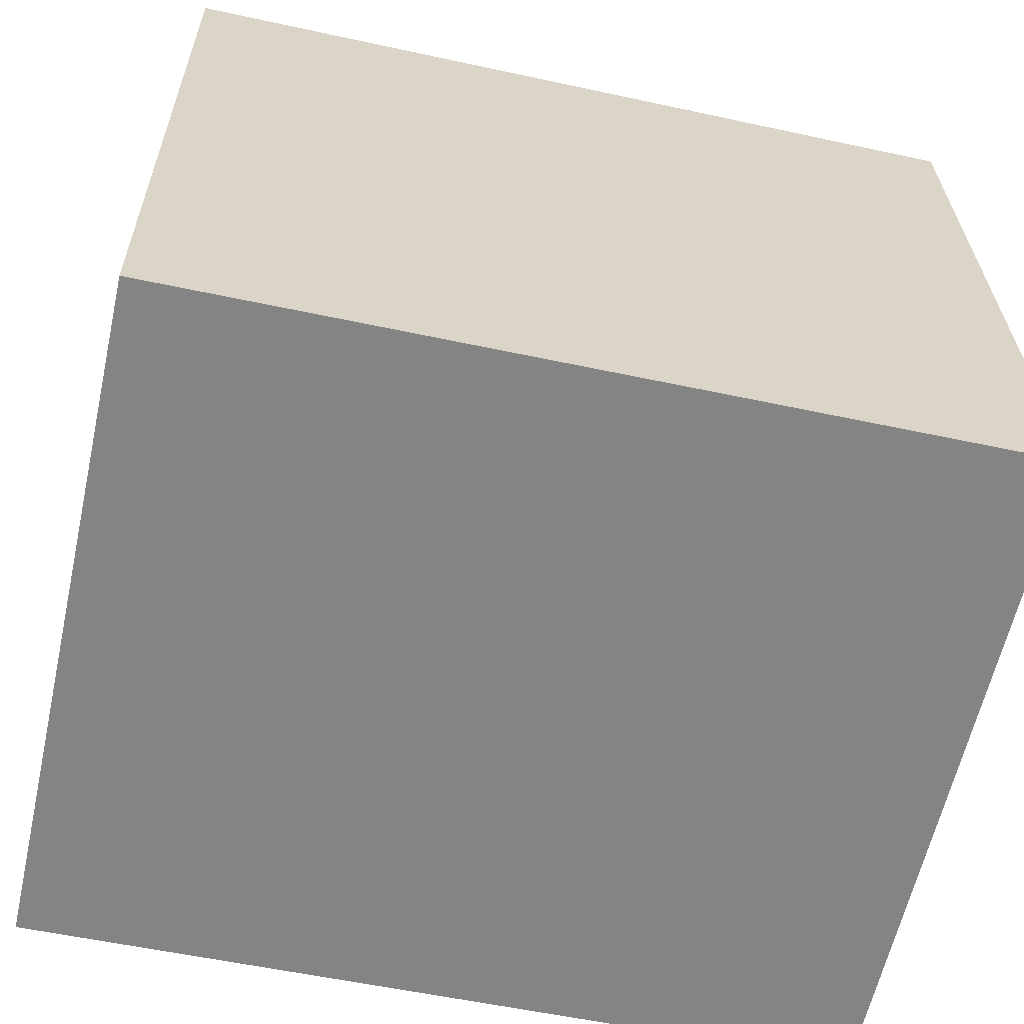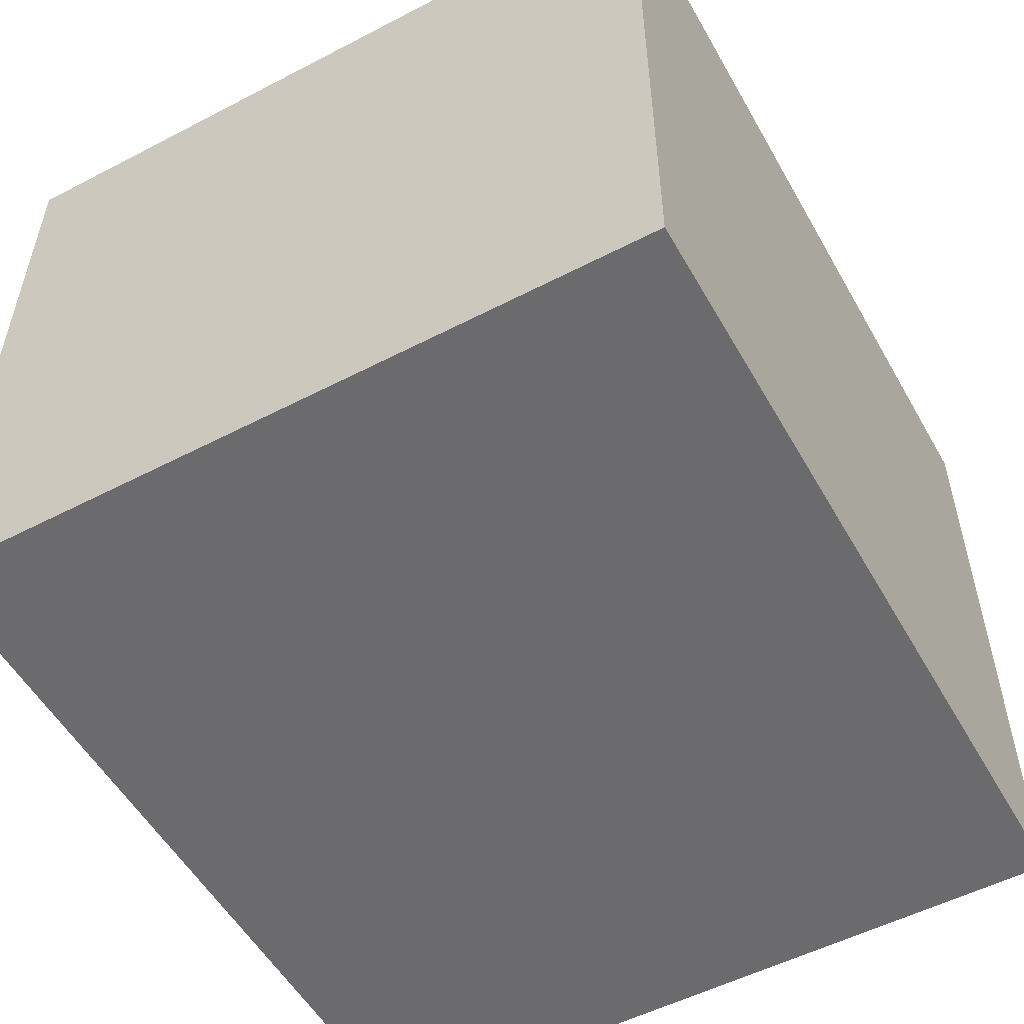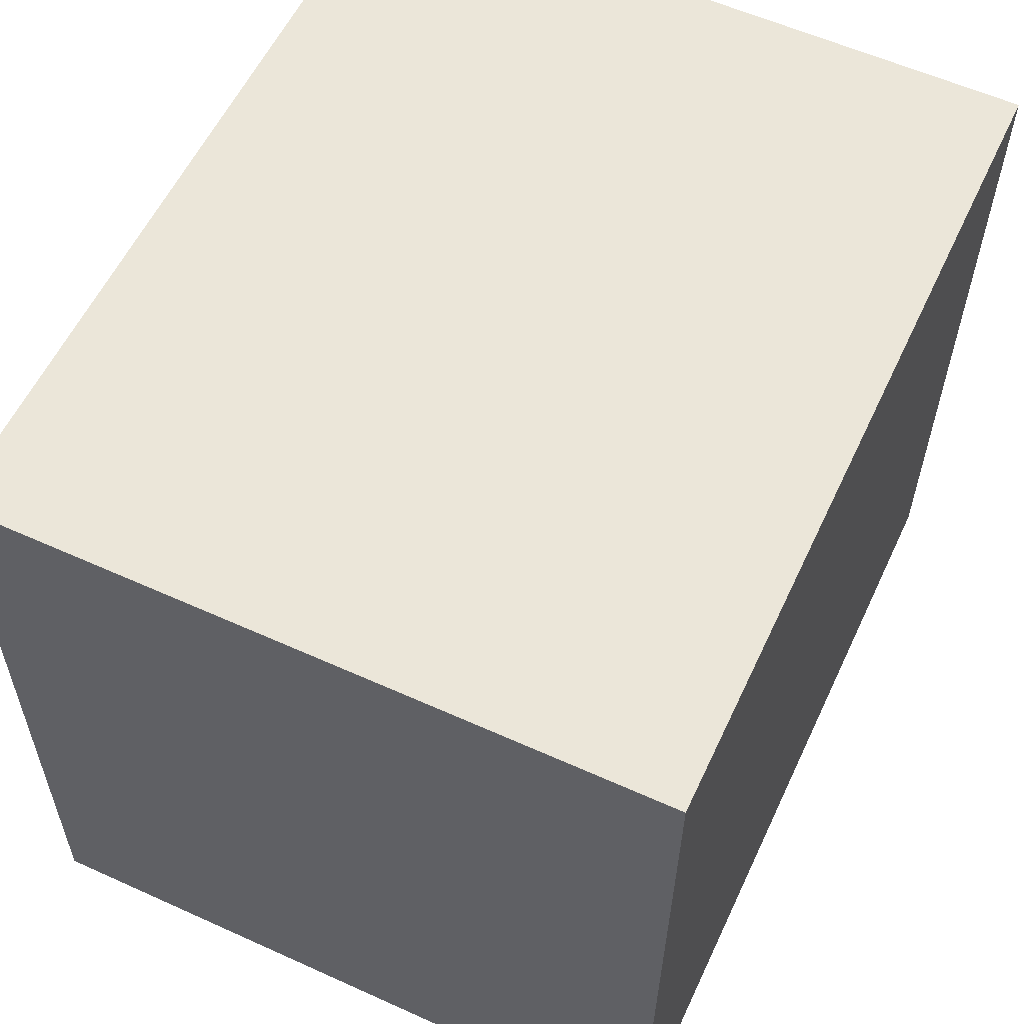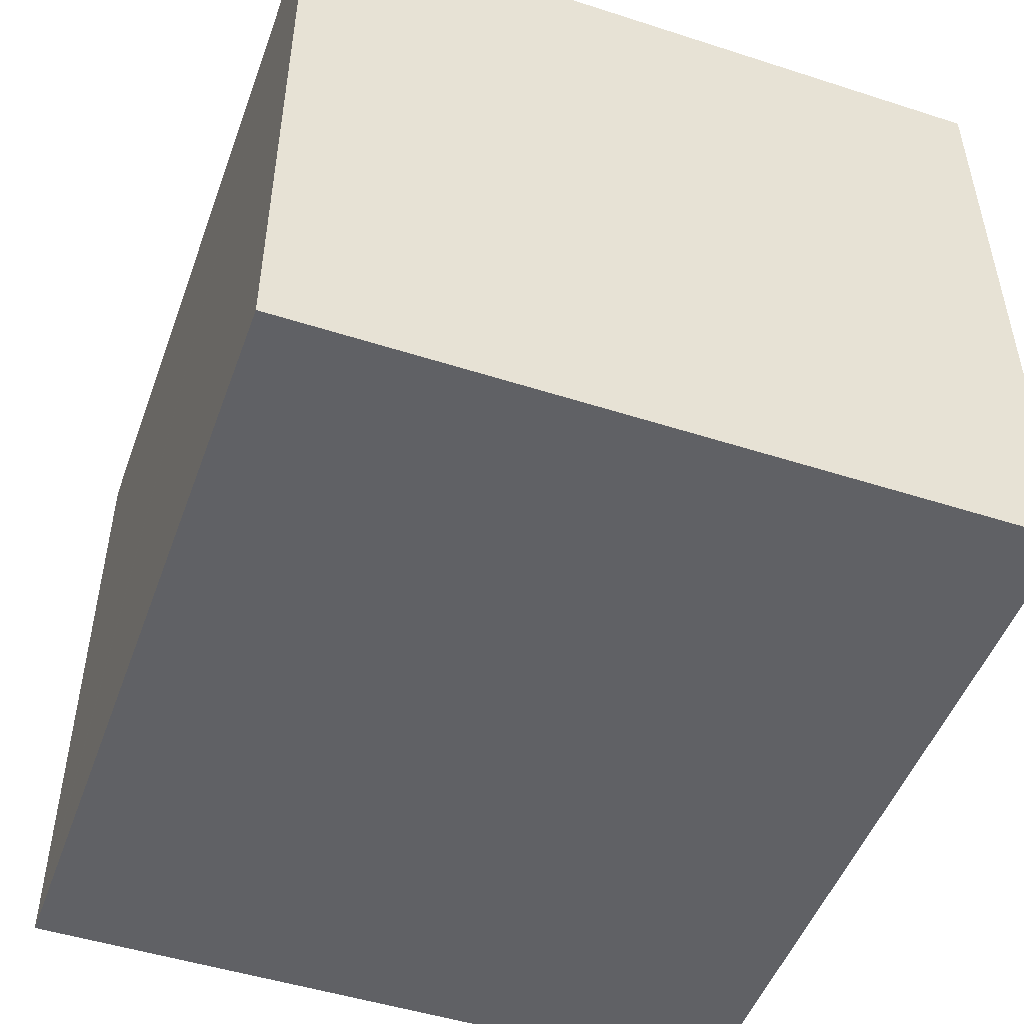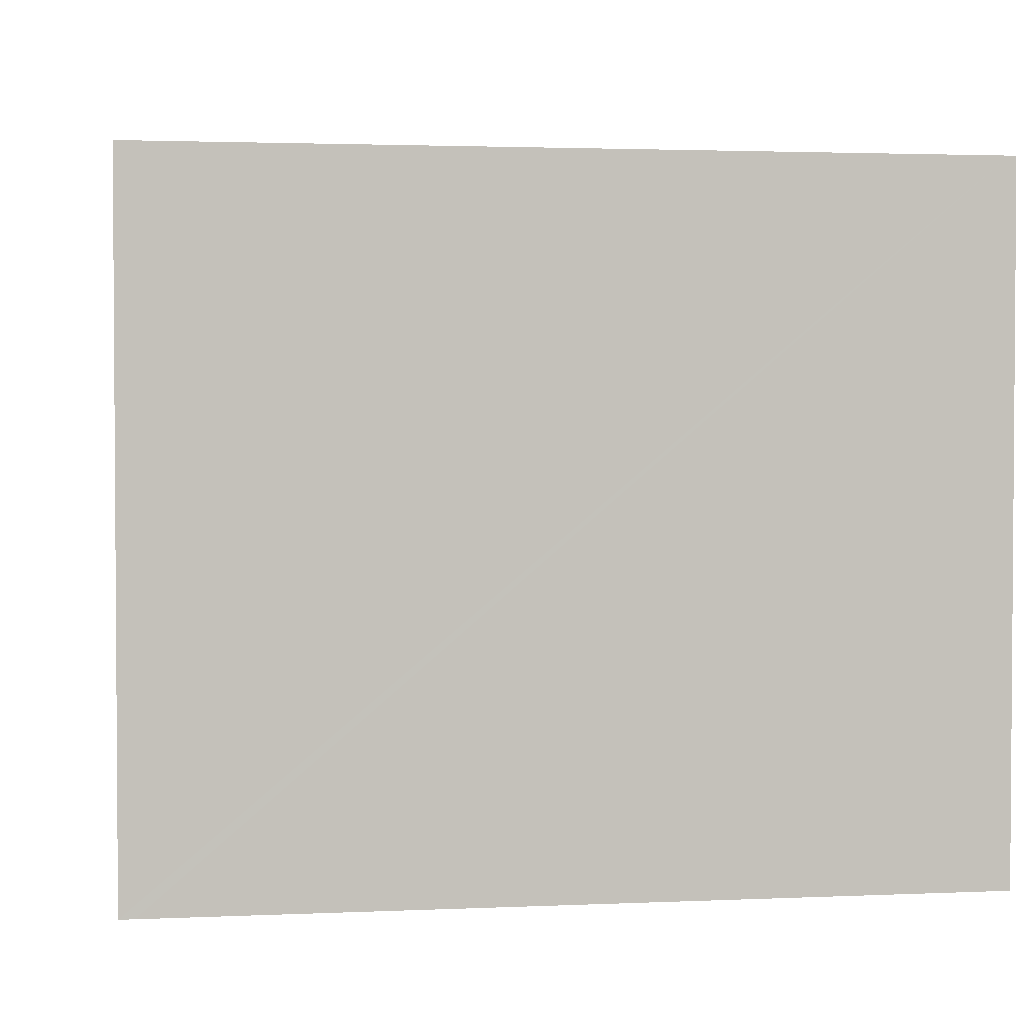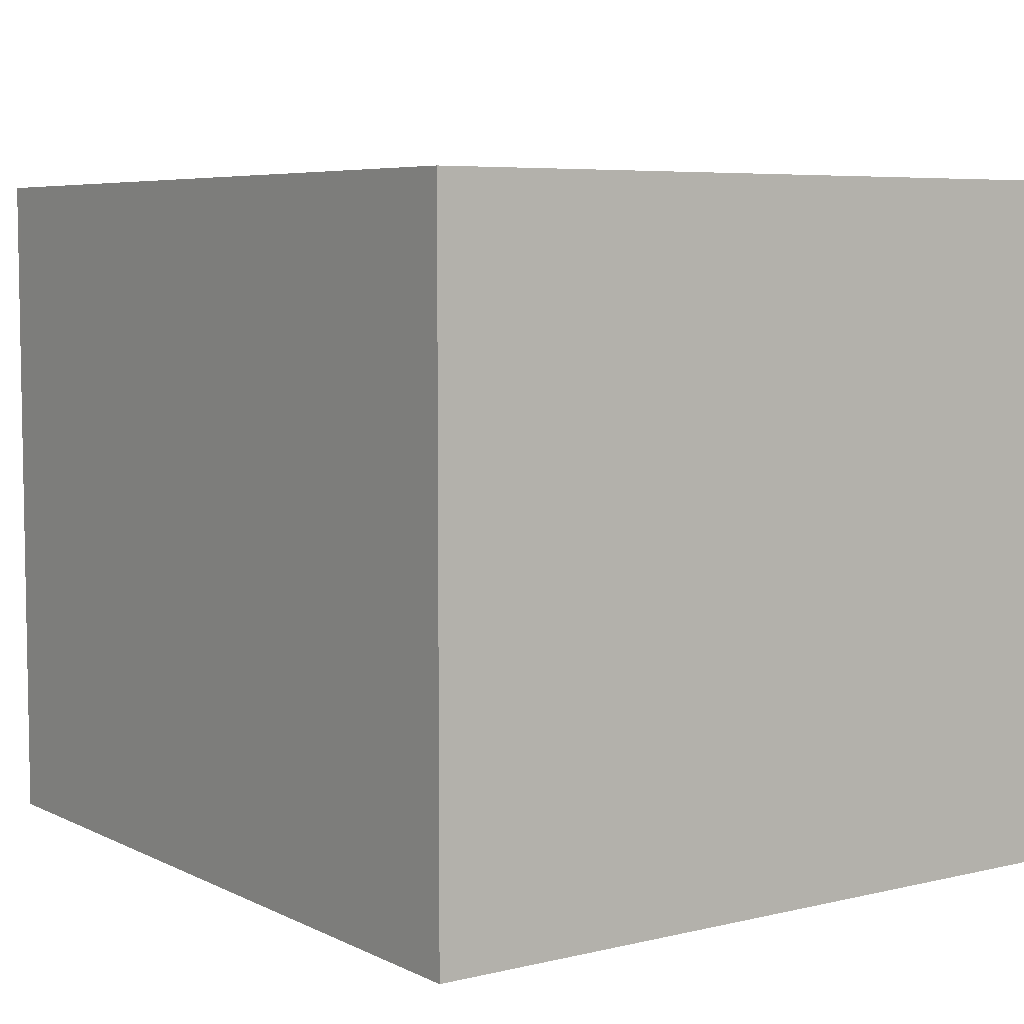
<metadata>
{"format":"obj","ext":"obj","renderer":"f3d","projection":"perspective","resolution":1024,"background":"white","views":[{"elev":-61.7,"azim":167.4,"up":"+Z"},{"elev":-53.5,"azim":-60.1,"up":"+Y"},{"elev":58.4,"azim":-65.0,"up":"+Z"},{"elev":-49.2,"azim":-108.7,"up":"+Y"},{"elev":2.4,"azim":-8.3,"up":"+Y"},{"elev":6.1,"azim":-124.4,"up":"+Y"}]}
</metadata>
<code>
v  0.218 12.74 13.7
v  0.258 12.74 -0.005
v  0 12.74 7.799e-16
v  15.2 12.74 -0.289
v  0.488 12.74 13.7
v  15.42 12.74 13.51
v  15.34 12.74 -0.292
v  15.55 12.74 13.5
v  15.34 1.788e-17 -0.292
v  15.2 1.77e-17 -0.289
v  0.258 3.062e-19 -0.005
v  0 0 0
v  0.218 -8.388e-16 13.7
v  0.488 -8.386e-16 13.7
v  15.42 -8.27e-16 13.51
v  15.55 -8.269e-16 13.5
g defaultobject
f 1 2 3
f 2 1 4
f 4 1 5
f 4 5 6
f 4 6 7
f 7 6 8
f 9 4 7
f 4 9 2
f 2 9 10
f 2 10 11
f 2 11 3
f 3 11 12
f 12 1 3
f 1 12 13
f 13 5 1
f 5 13 6
f 6 13 14
f 6 14 15
f 6 15 8
f 8 15 16
f 16 7 8
f 7 16 9
f 11 13 12
f 13 11 10
f 13 10 14
f 14 10 15
f 15 10 9
f 15 9 16

</code>
